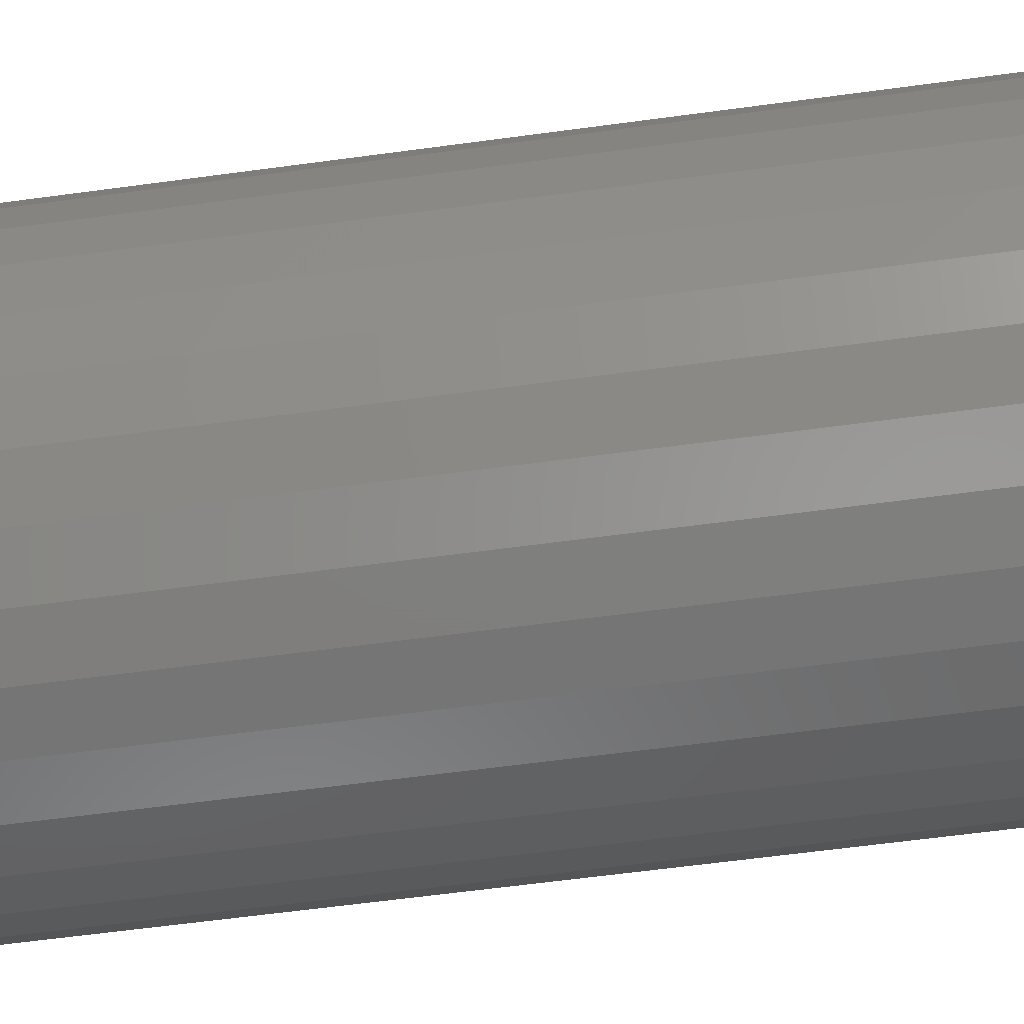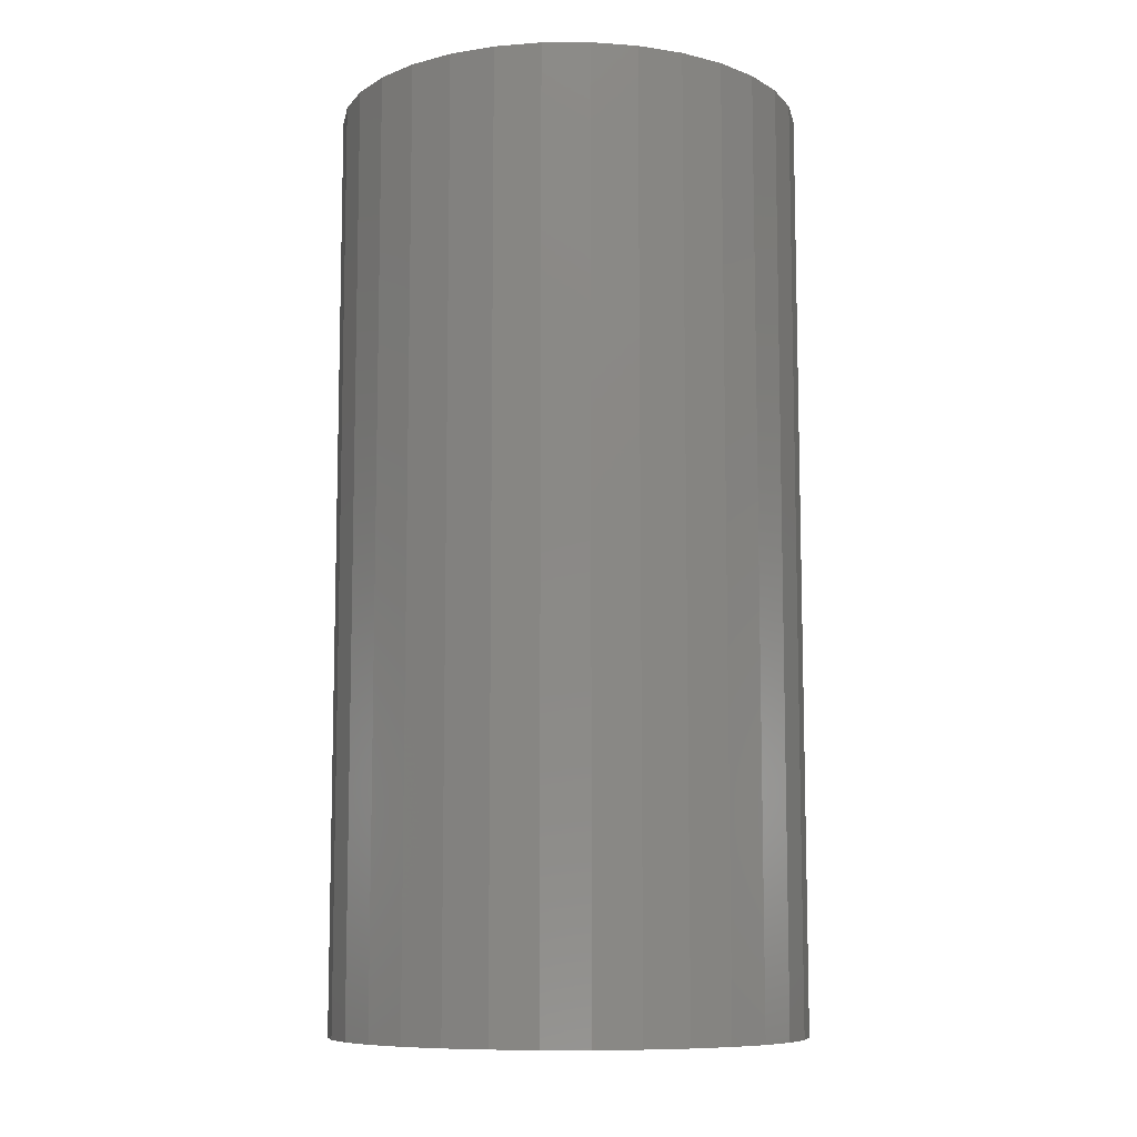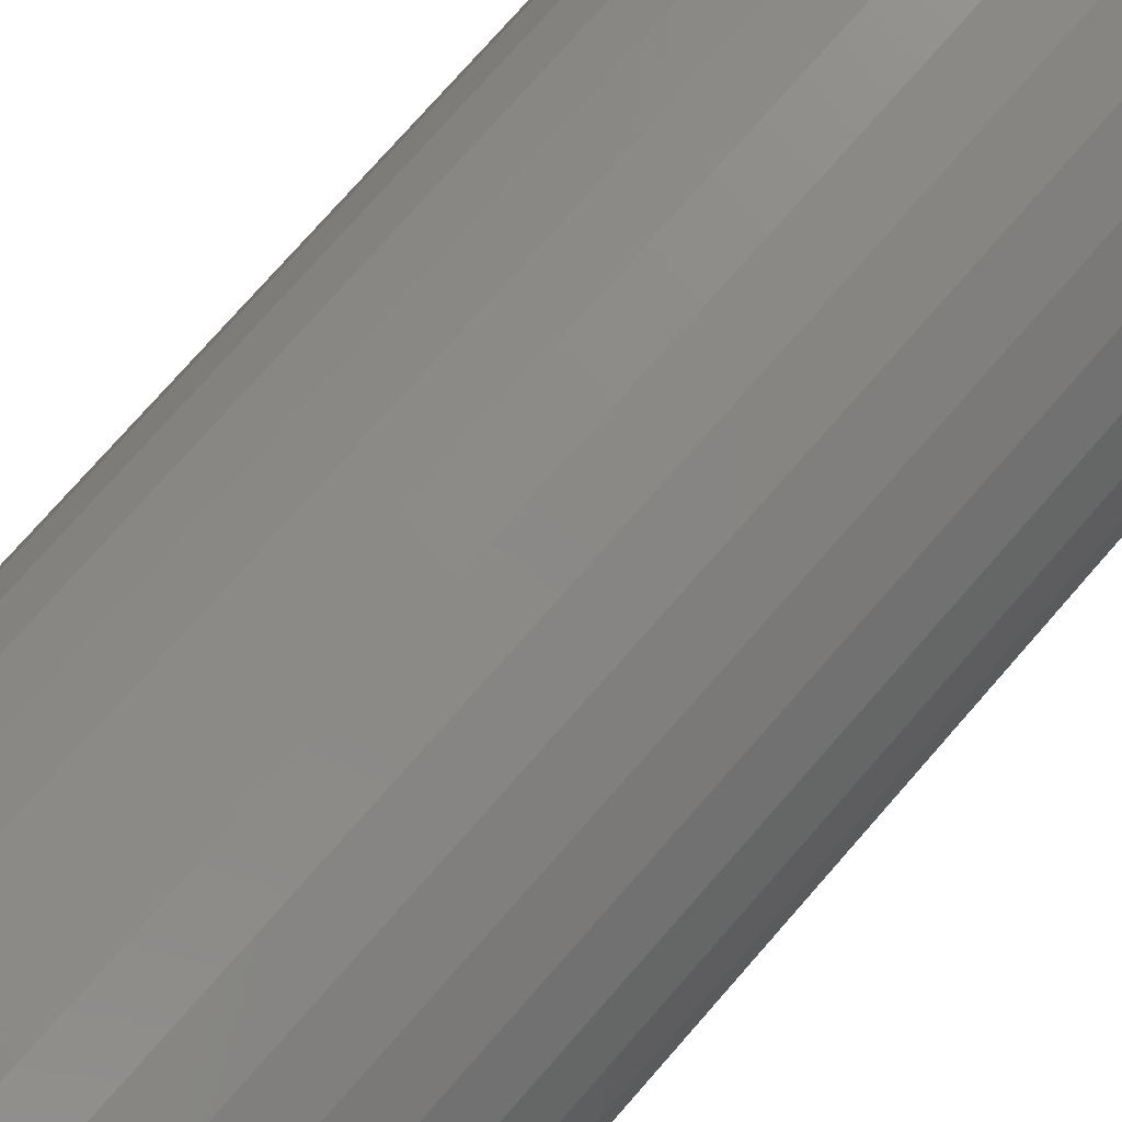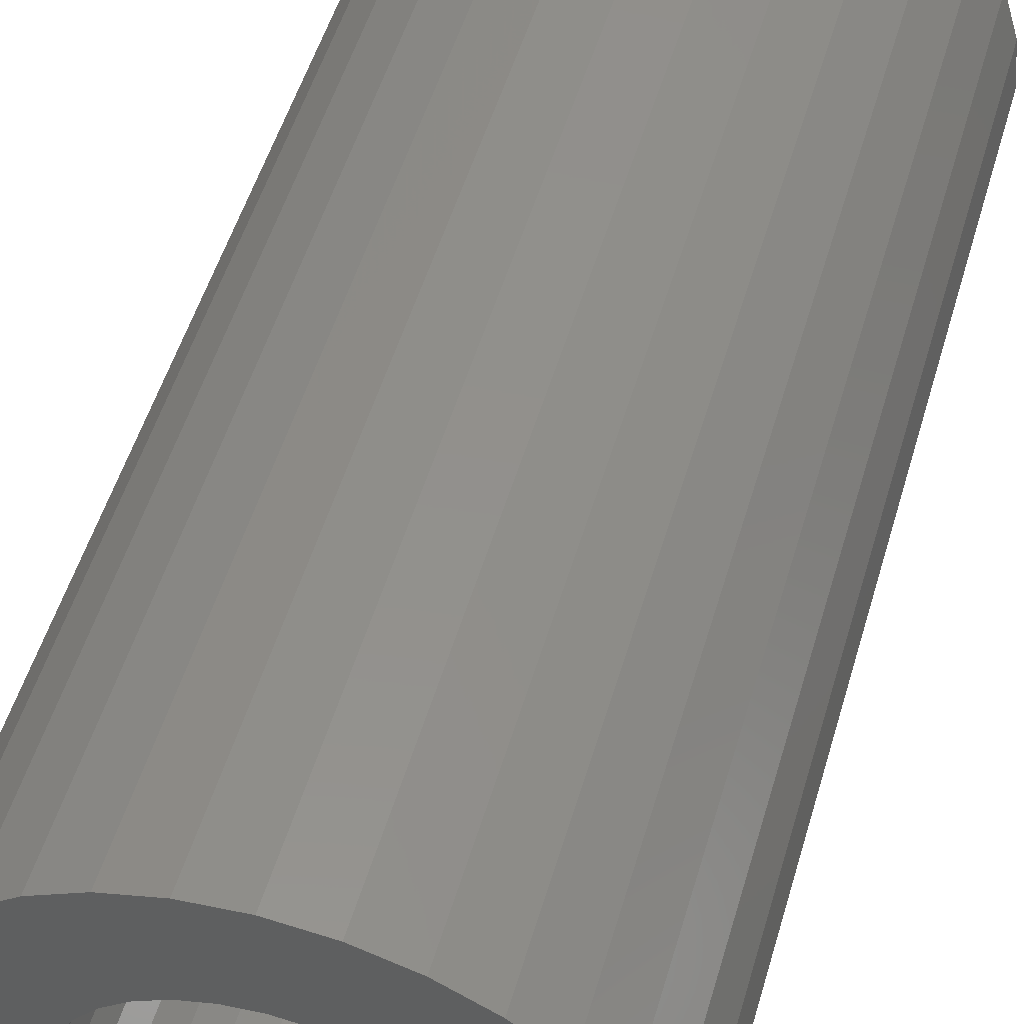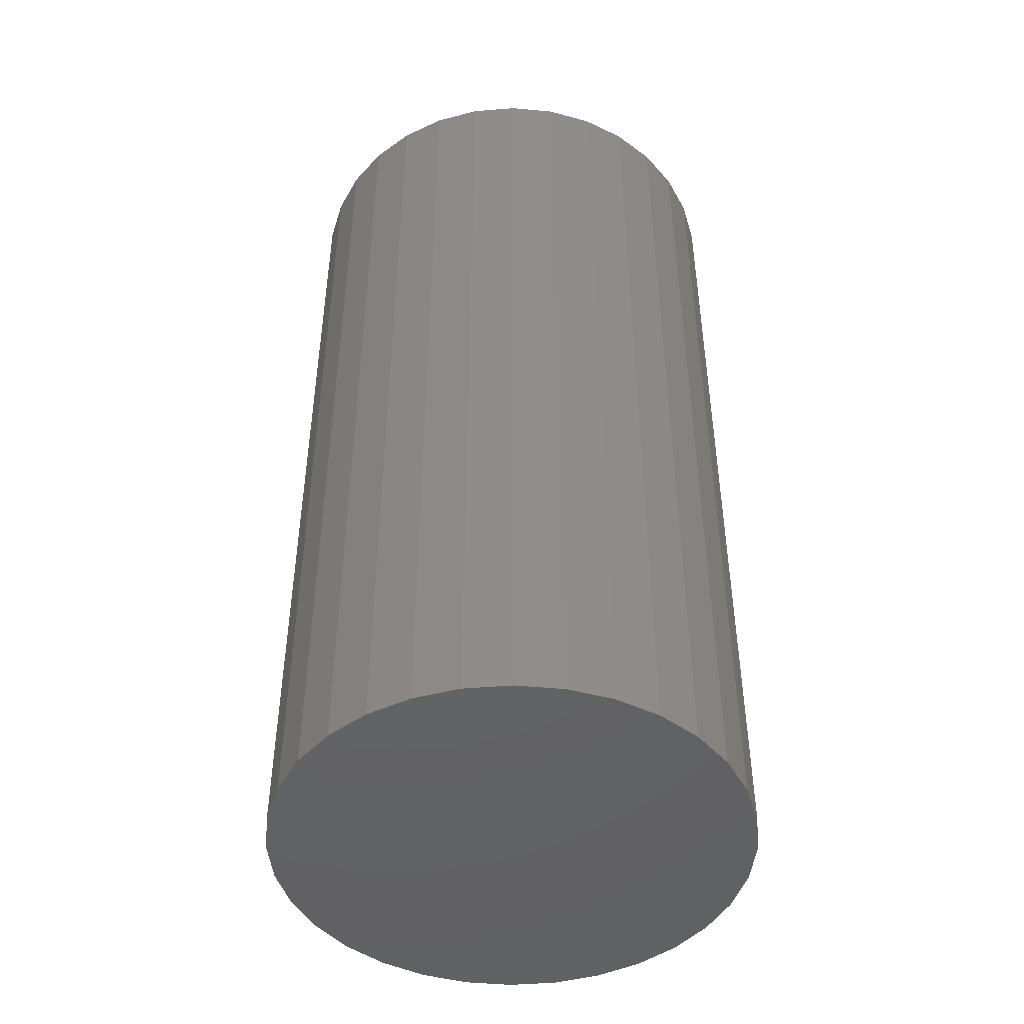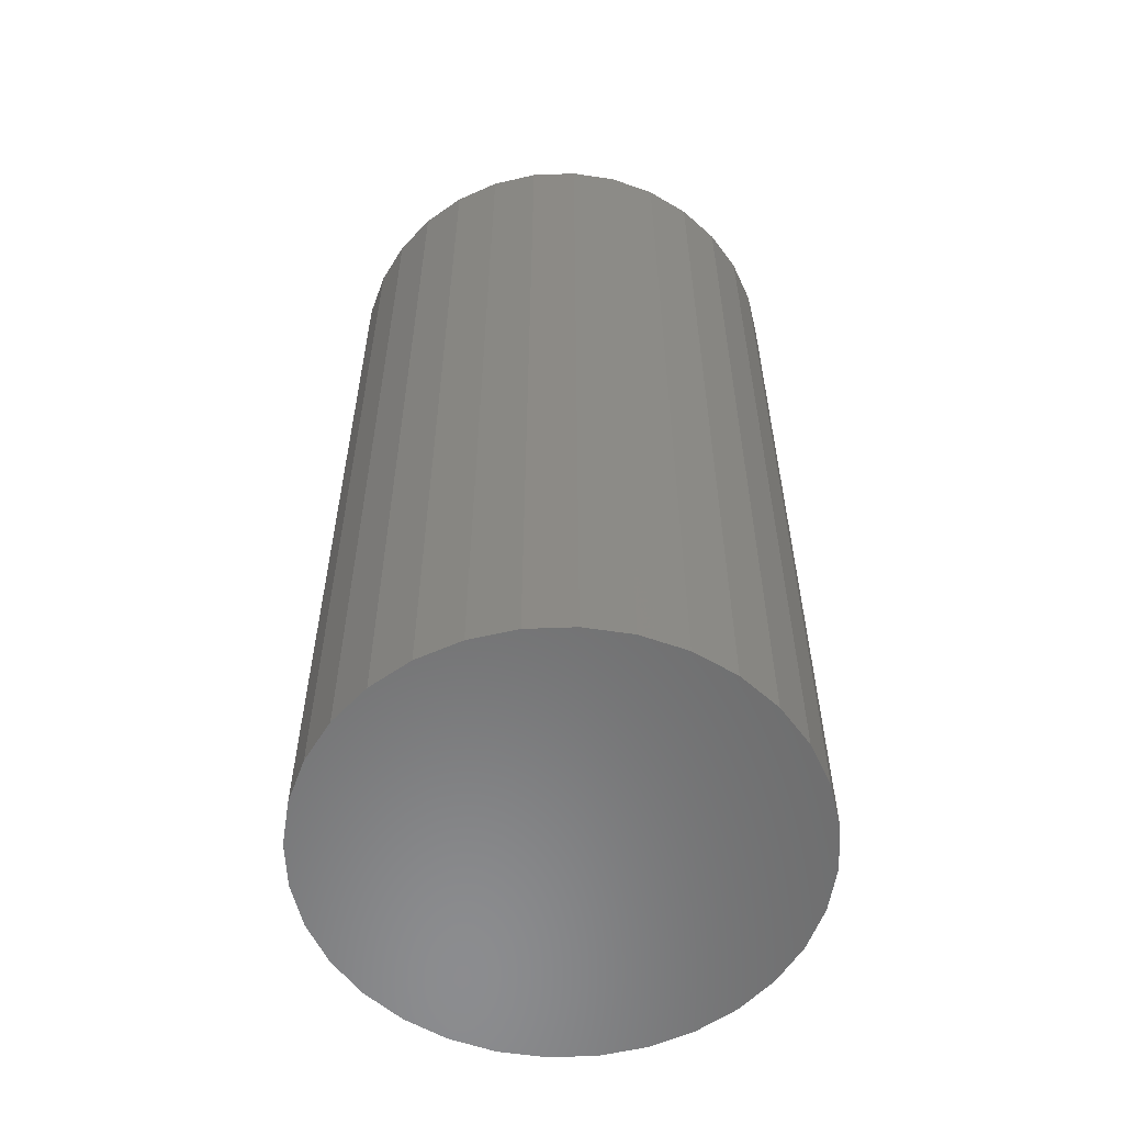
<metadata>
{"format":"stl","ext":"stl","renderer":"f3d","projection":"perspective","resolution":1024,"background":"white","views":[{"elev":-62.4,"azim":97.8,"up":"+Z"},{"elev":-9.2,"azim":152.5,"up":"+Y"},{"elev":77.6,"azim":41.4,"up":"+Z"},{"elev":51.4,"azim":-163.9,"up":"+Z"},{"elev":-46.3,"azim":10.9,"up":"+Y"},{"elev":-57.6,"azim":-59.6,"up":"+Y"}]}
</metadata>
<code>
# stl→obj: 128 verts, 252 faces
v 0.2862 1.086e-16 0.3145
v 0.1504 9.353e-17 0.3105
v 0.1739 9.615e-17 0.3392
v 0.2653 1.063e-16 0.3081
v 0.2153 1.007e-16 0.2671
v 0.205 9.96e-17 0.2479
v 0.1221 9.039e-17 0.2422
v 0.4654 1.285e-16 0.3105
v 0.3296 1.134e-16 0.3145
v 0.4419 1.259e-16 0.3392
v 0.3505 1.158e-16 0.3081
v 0.3698 1.179e-16 0.2978
v 0.3296 1.134e-16 0.09605
v 0.3505 1.158e-16 0.1024
v 0.4654 1.285e-16 0.1
v 0.4419 1.259e-16 0.07129
v 0.3079 1.11e-16 0.3166
v 0.2026 9.934e-17 0.3628
v 0.2354 1.03e-16 0.3803
v 0.2709 1.069e-16 0.3911
v 0.3079 1.11e-16 0.3947
v 0.3449 1.151e-16 0.3911
v 0.3804 1.191e-16 0.3803
v 0.4132 1.227e-16 0.3628
v 0.1504 9.353e-17 0.1
v 0.1328 9.159e-17 0.1328
v 0.2292 1.023e-16 0.1265
v 0.246 1.042e-16 0.1127
v 0.2653 1.063e-16 0.1024
v 0.2862 1.086e-16 0.09605
v 0.1739 9.615e-17 0.07129
v 0.3079 1.11e-16 0.09391
v 0.4132 1.227e-16 0.04772
v 0.3804 1.191e-16 0.03021
v 0.3449 1.151e-16 0.01943
v 0.3079 1.11e-16 0.01579
v 0.2709 1.069e-16 0.01943
v 0.2354 1.03e-16 0.03021
v 0.2026 9.934e-17 0.04772
v 0.246 1.042e-16 0.2978
v 0.2292 1.023e-16 0.284
v 0.1328 9.159e-17 0.2778
v 0.1965 9.866e-17 0.2053
v 0.1184 8.999e-17 0.2053
v 0.1987 9.89e-17 0.227
v 0.205 9.96e-17 0.1627
v 0.1221 9.039e-17 0.1683
v 0.1987 9.89e-17 0.1835
v 0.2153 1.007e-16 0.1434
v 0.4108 1.224e-16 0.2479
v 0.4005 1.213e-16 0.2671
v 0.4937 1.317e-16 0.2422
v 0.3866 1.198e-16 0.284
v 0.4829 1.305e-16 0.2778
v 0.4192 1.234e-16 0.2053
v 0.4171 1.231e-16 0.227
v 0.4974 1.321e-16 0.2053
v 0.4108 1.224e-16 0.1627
v 0.4171 1.231e-16 0.1835
v 0.4937 1.317e-16 0.1683
v 0.3866 1.198e-16 0.1265
v 0.4005 1.213e-16 0.1434
v 0.4829 1.305e-16 0.1328
v 0.3698 1.179e-16 0.1127
v 0.3296 -0.6719 0.09605
v 0.3505 -0.6719 0.1024
v 0.3698 -0.6719 0.1127
v 0.3866 -0.6719 0.1265
v 0.4005 -0.6719 0.1434
v 0.4108 -0.6719 0.1627
v 0.4171 -0.6719 0.1835
v 0.4192 -0.6719 0.2053
v 0.3079 -0.6719 0.09391
v 0.2862 -0.6719 0.09605
v 0.2653 -0.6719 0.1024
v 0.246 -0.6719 0.1127
v 0.2292 -0.6719 0.1265
v 0.2153 -0.6719 0.1434
v 0.205 -0.6719 0.1627
v 0.1987 -0.6719 0.1835
v 0.1965 -0.6719 0.2053
v 0.2862 -0.6719 0.3145
v 0.2653 -0.6719 0.3081
v 0.246 -0.6719 0.2978
v 0.2292 -0.6719 0.284
v 0.2153 -0.6719 0.2671
v 0.205 -0.6719 0.2479
v 0.1987 -0.6719 0.227
v 0.3079 -0.6719 0.3166
v 0.3296 -0.6719 0.3145
v 0.3505 -0.6719 0.3081
v 0.3698 -0.6719 0.2978
v 0.3866 -0.6719 0.284
v 0.4005 -0.6719 0.2671
v 0.4108 -0.6719 0.2479
v 0.4171 -0.6719 0.227
v 0.2709 -0.75 0.3911
v 0.3449 -0.75 0.3911
v 0.3079 -0.75 0.3947
v 0.2354 -0.75 0.3803
v 0.3804 -0.75 0.3803
v 0.3804 -0.75 0.03021
v 0.2709 -0.75 0.01943
v 0.3449 -0.75 0.01943
v 0.3079 -0.75 0.01579
v 0.4132 -0.75 0.3628
v 0.2026 -0.75 0.3628
v 0.4419 -0.75 0.3392
v 0.1739 -0.75 0.3392
v 0.4654 -0.75 0.3105
v 0.1504 -0.75 0.3105
v 0.4829 -0.75 0.2778
v 0.1328 -0.75 0.2778
v 0.4937 -0.75 0.2422
v 0.1221 -0.75 0.2422
v 0.4974 -0.75 0.2053
v 0.1184 -0.75 0.2053
v 0.4937 -0.75 0.1683
v 0.1221 -0.75 0.1683
v 0.4829 -0.75 0.1328
v 0.1328 -0.75 0.1328
v 0.4654 -0.75 0.1
v 0.1504 -0.75 0.1
v 0.4419 -0.75 0.07129
v 0.1739 -0.75 0.07129
v 0.4132 -0.75 0.04772
v 0.2026 -0.75 0.04772
v 0.2354 -0.75 0.03021
f 1 2 3
f 4 2 1
f 5 6 7
f 8 9 10
f 8 11 9
f 12 11 8
f 13 14 15
f 16 13 15
f 17 1 3
f 17 3 18
f 17 18 19
f 17 19 20
f 17 20 21
f 17 21 22
f 17 22 23
f 17 23 24
f 17 24 10
f 17 10 9
f 25 26 27
f 25 27 28
f 25 28 29
f 25 29 30
f 25 30 31
f 32 13 16
f 32 16 33
f 32 33 34
f 32 34 35
f 32 35 36
f 32 36 37
f 32 37 38
f 32 38 39
f 32 39 31
f 32 31 30
f 4 40 2
f 2 40 41
f 2 41 42
f 42 41 5
f 42 5 7
f 43 44 45
f 45 44 7
f 45 7 6
f 46 47 48
f 48 47 44
f 48 44 43
f 27 26 49
f 49 26 47
f 49 47 46
f 50 51 52
f 52 51 53
f 52 53 54
f 54 53 12
f 54 12 8
f 55 56 57
f 57 56 50
f 57 50 52
f 58 59 60
f 60 59 55
f 60 55 57
f 61 62 63
f 63 62 58
f 63 58 60
f 14 64 15
f 15 64 61
f 15 61 63
f 32 65 13
f 13 65 66
f 13 66 14
f 14 66 67
f 14 67 64
f 64 67 68
f 64 68 61
f 61 68 69
f 61 69 62
f 62 69 70
f 62 70 58
f 58 70 71
f 58 71 59
f 59 71 72
f 59 72 55
f 65 32 73
f 73 32 30
f 73 30 74
f 74 30 29
f 74 29 75
f 75 29 28
f 75 28 76
f 76 28 27
f 76 27 77
f 77 27 49
f 77 49 78
f 78 49 46
f 78 46 79
f 79 46 48
f 79 48 80
f 80 48 43
f 80 43 81
f 17 82 1
f 1 82 83
f 1 83 4
f 4 83 84
f 4 84 40
f 40 84 85
f 40 85 41
f 41 85 86
f 41 86 5
f 5 86 87
f 5 87 6
f 6 87 88
f 6 88 45
f 45 88 81
f 45 81 43
f 82 17 89
f 89 17 9
f 89 9 90
f 90 9 11
f 90 11 91
f 91 11 12
f 91 12 92
f 92 12 53
f 92 53 93
f 93 53 51
f 93 51 94
f 94 51 50
f 94 50 95
f 95 50 56
f 95 56 96
f 96 56 55
f 96 55 72
f 71 96 72
f 95 96 71
f 70 95 71
f 94 95 70
f 69 94 70
f 79 87 78
f 88 87 79
f 80 88 79
f 88 80 81
f 87 86 78
f 78 86 85
f 78 85 77
f 77 85 84
f 77 84 76
f 76 84 83
f 76 83 75
f 75 83 82
f 75 82 74
f 74 82 89
f 74 89 73
f 73 89 90
f 73 90 65
f 65 90 91
f 65 91 66
f 66 91 92
f 66 92 67
f 67 92 93
f 67 93 68
f 68 93 94
f 68 94 69
f 97 98 99
f 98 97 100
f 98 100 101
f 102 103 104
f 104 103 105
f 101 100 106
f 106 100 107
f 106 107 108
f 108 107 109
f 108 109 110
f 110 109 111
f 110 111 112
f 112 111 113
f 112 113 114
f 114 113 115
f 114 115 116
f 116 115 117
f 116 117 118
f 118 117 119
f 118 119 120
f 120 119 121
f 120 121 122
f 122 121 123
f 122 123 124
f 124 123 125
f 124 125 126
f 126 125 127
f 126 127 102
f 102 127 128
f 102 128 103
f 57 116 60
f 60 116 118
f 60 118 63
f 63 118 120
f 63 120 15
f 15 120 122
f 15 122 16
f 16 122 124
f 16 124 33
f 33 124 126
f 33 126 34
f 34 126 102
f 34 102 35
f 35 102 104
f 35 104 36
f 36 104 105
f 36 105 37
f 37 105 103
f 37 103 38
f 38 103 128
f 38 128 39
f 39 128 127
f 39 127 31
f 31 127 125
f 31 125 25
f 25 125 123
f 25 123 26
f 26 123 121
f 26 121 47
f 47 121 119
f 47 119 44
f 44 119 117
f 44 117 7
f 7 117 115
f 7 115 42
f 42 115 113
f 42 113 2
f 2 113 111
f 2 111 3
f 3 111 109
f 3 109 18
f 18 109 107
f 18 107 19
f 19 107 100
f 19 100 20
f 20 100 97
f 20 97 21
f 21 97 99
f 21 99 22
f 22 99 98
f 22 98 23
f 23 98 101
f 23 101 24
f 24 101 106
f 24 106 10
f 10 106 108
f 10 108 8
f 8 108 110
f 8 110 54
f 54 110 112
f 54 112 52
f 52 112 114
f 52 114 57
f 57 114 116

</code>
